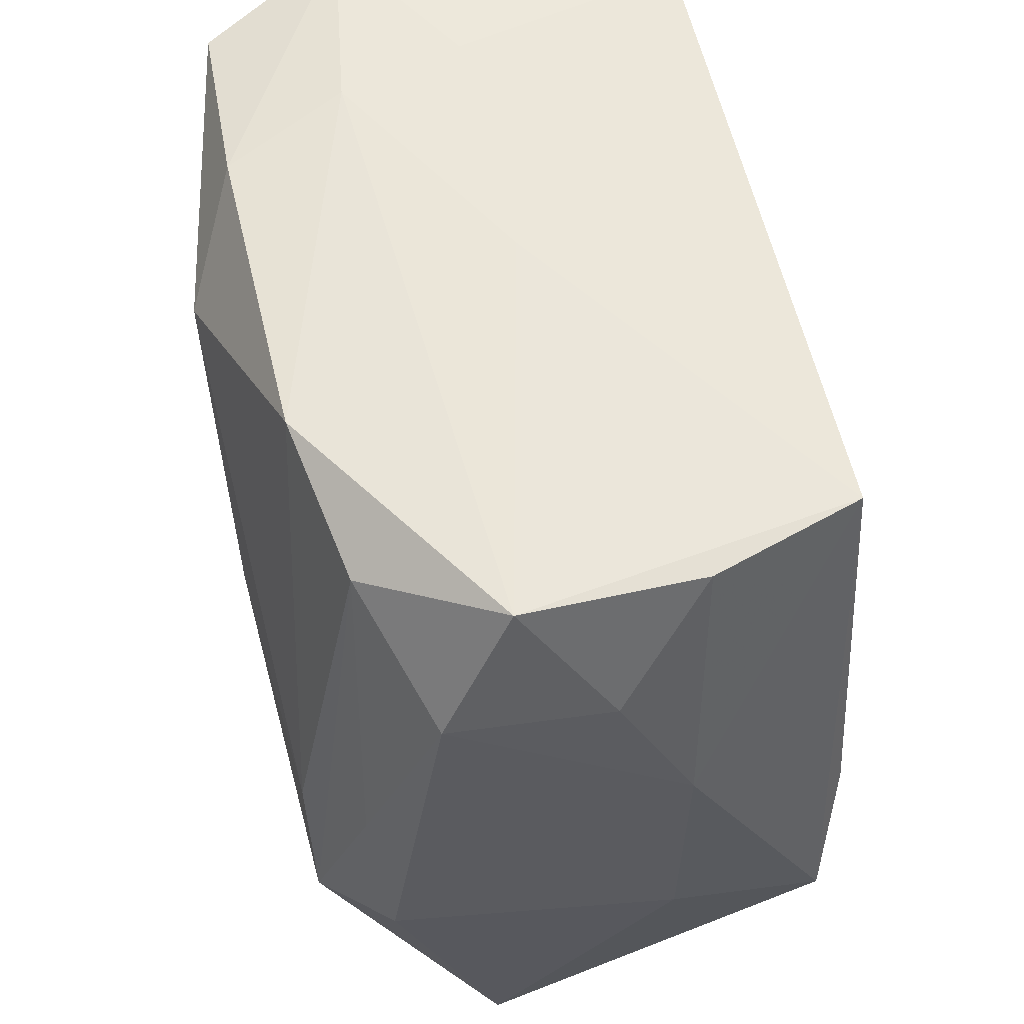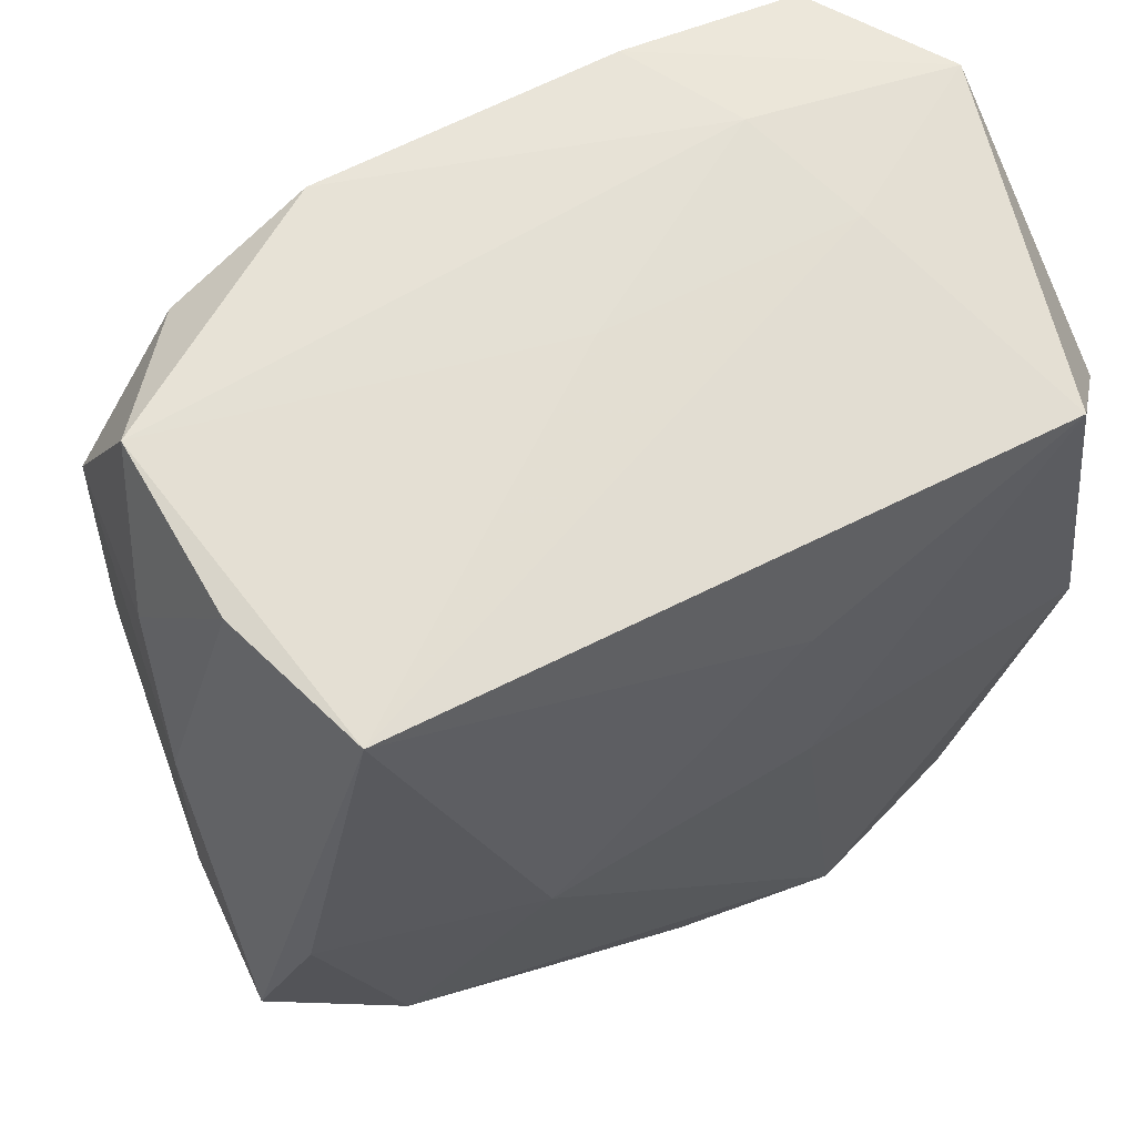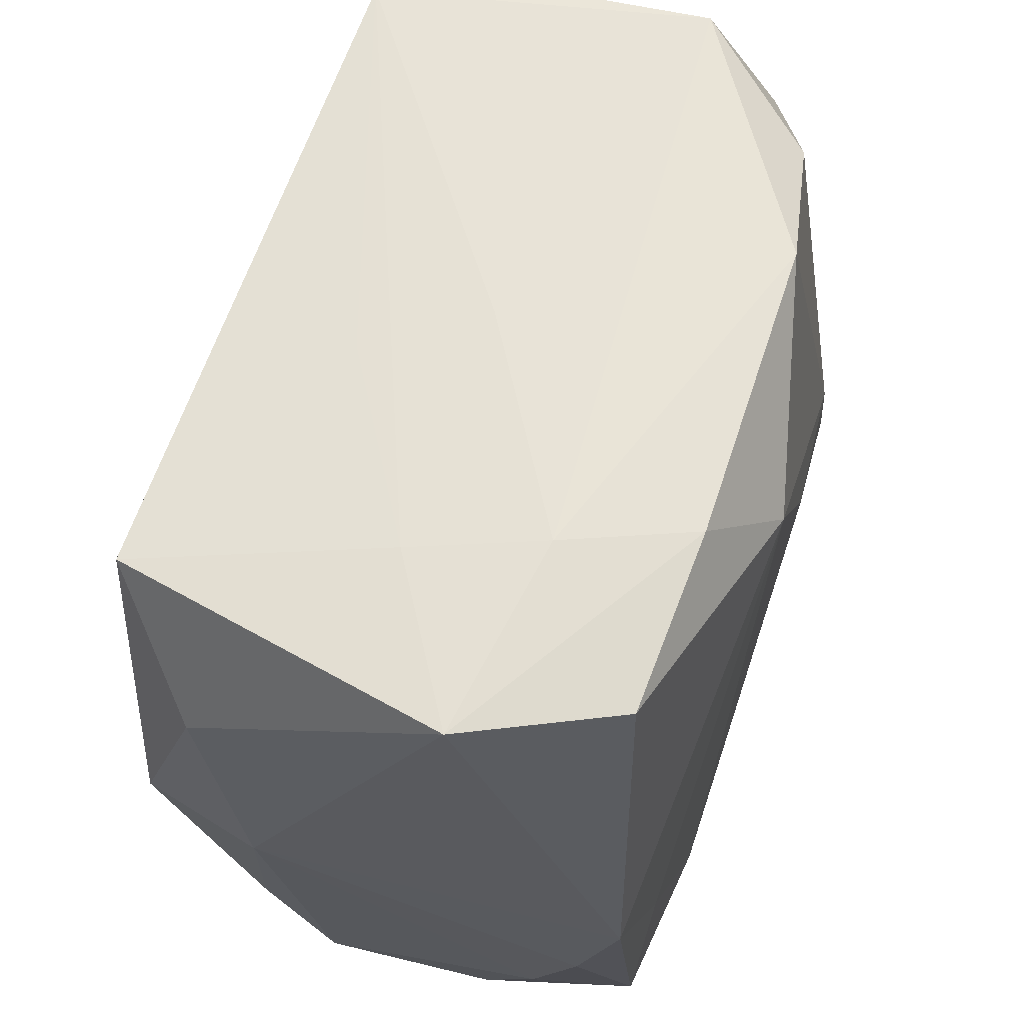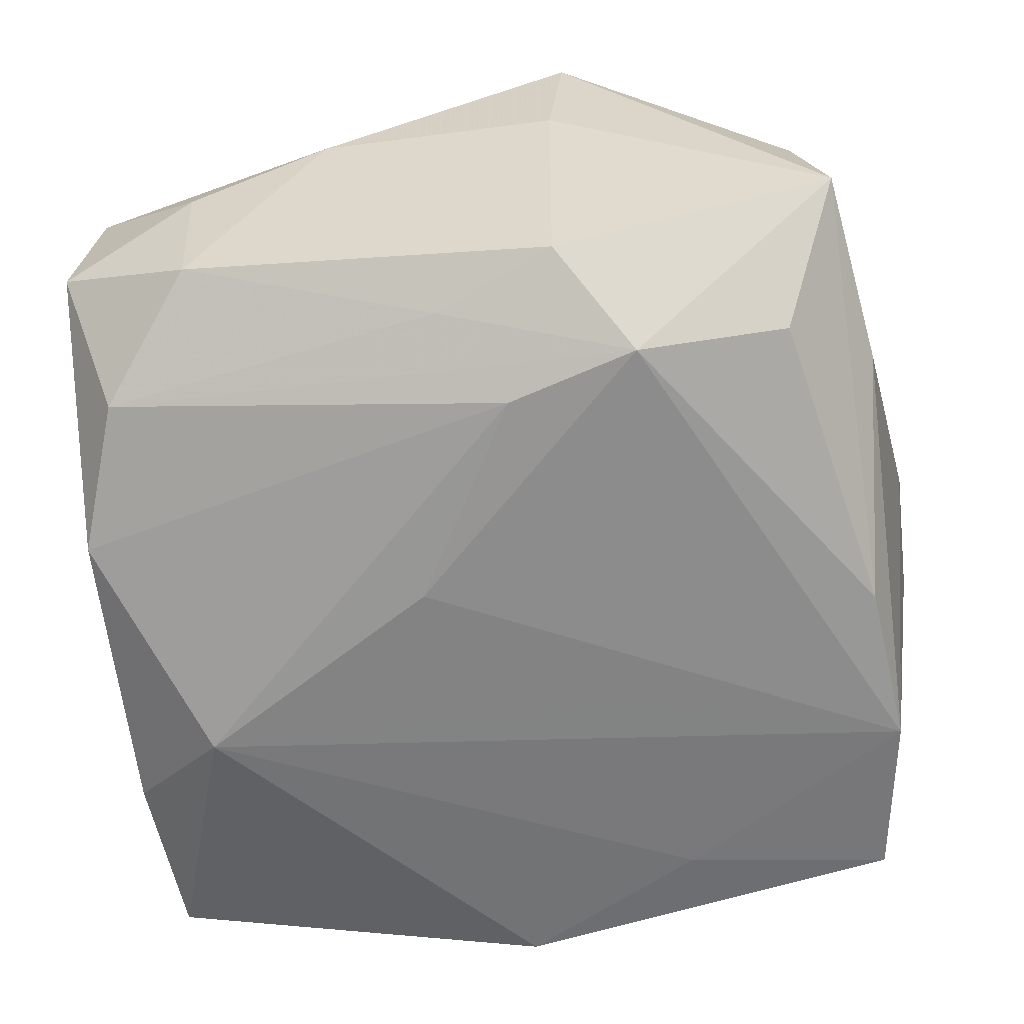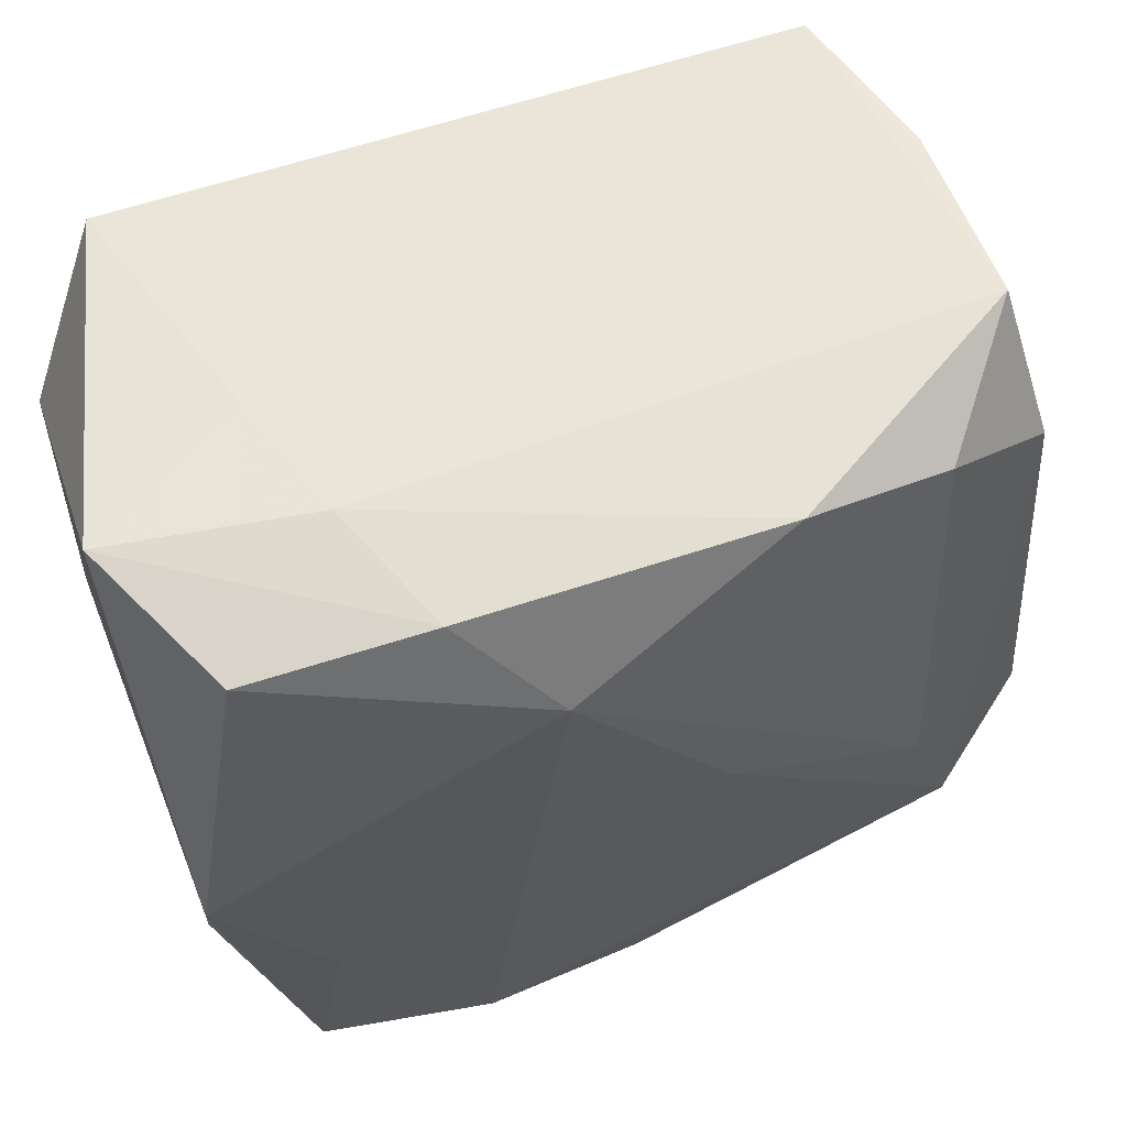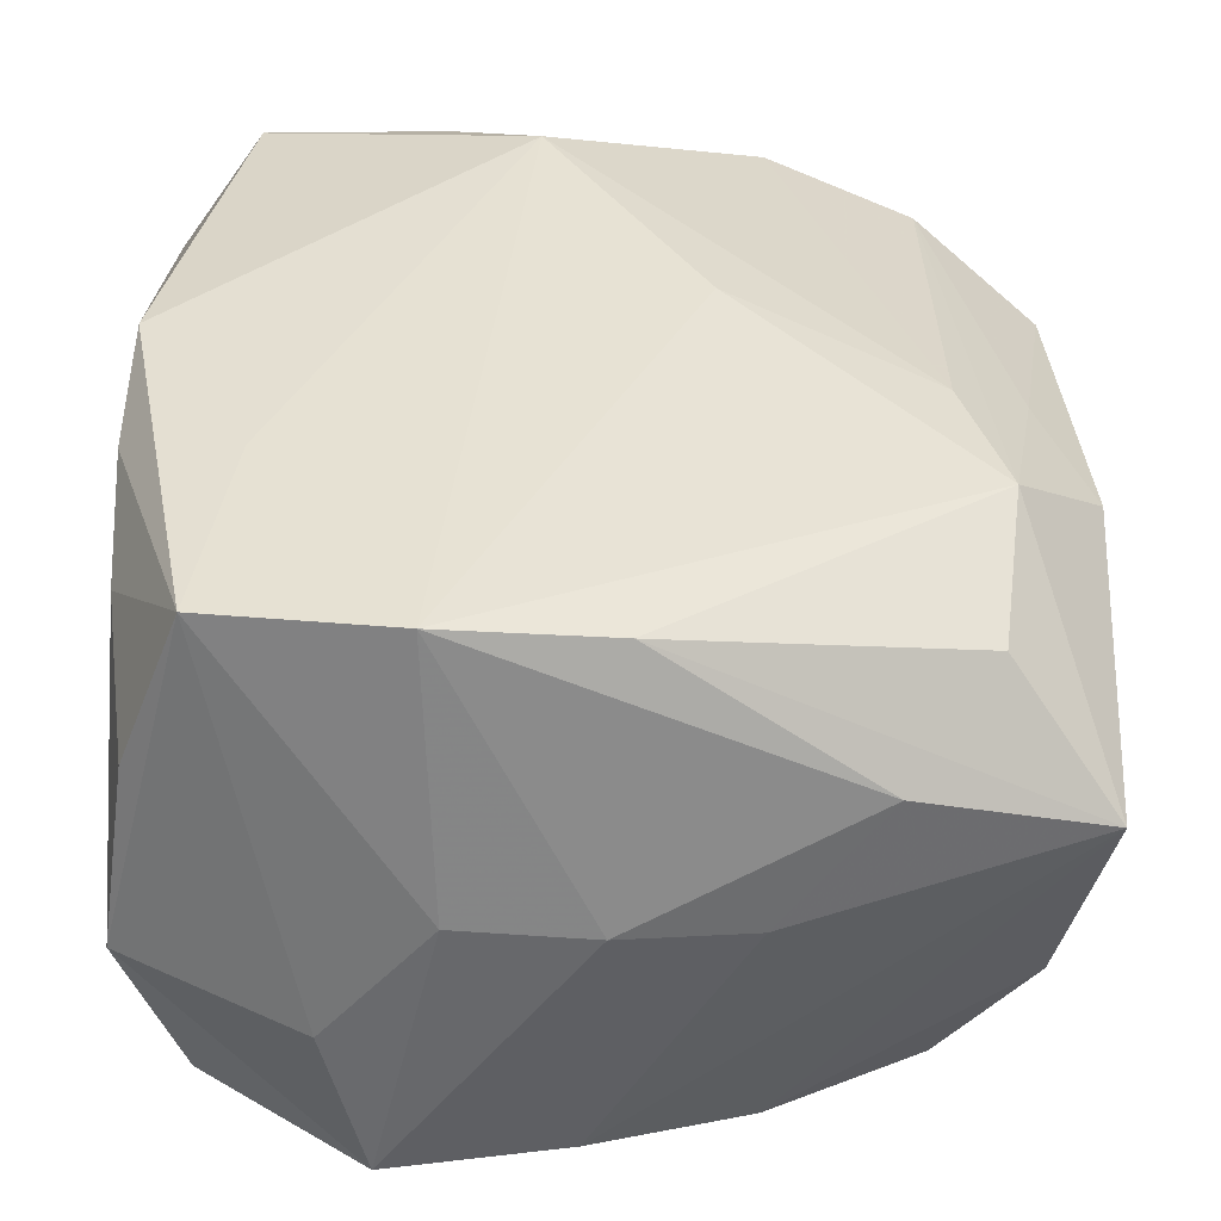
<metadata>
{"format":"obj","ext":"obj","renderer":"f3d","projection":"perspective","resolution":1024,"background":"white","views":[{"elev":57.6,"azim":-103.8,"up":"+Y"},{"elev":63.5,"azim":-28.7,"up":"+Y"},{"elev":62.4,"azim":107.6,"up":"+Y"},{"elev":-63.5,"azim":-83.4,"up":"+Z"},{"elev":62.3,"azim":161.0,"up":"+Y"},{"elev":-52.4,"azim":174.0,"up":"+Y"}]}
</metadata>
<code>
v -0.01769 -0.0164 -0.004922
v 0.01757 -0.004893 -0.008829
v -0.0005759 -0.01927 -0.0006732
v -0.01185 -0.001571 -0.01215
v -0.01638 0.01789 -0.003839
v 0.01709 -0.01035 -0.006724
v -0.003338 0.003127 -0.01269
v 0.01603 -0.01634 -0.004089
v -0.0003172 -0.01661 -0.01141
v 0.0142 -0.01645 -0.01083
v -0.01412 0.01713 0.01027
v 0.005031 -0.01927 -0.0005649
v -0.01973 -0.005076 0.009038
v 0.01777 0.01798 -0.003367
v 0.01825 2.863e-05 0.005472
v 0.003539 -0.005182 -0.01215
v -0.01338 -0.0143 0.008431
v 0.006601 -0.01927 0.01145
v -0.00834 0.0003967 0.01256
v 0.01752 0.0004829 -0.0106
v -0.01654 -0.01534 0.002826
v -0.0007644 -0.01812 0.01073
v 0.009309 0.01838 -0.004856
v 0.003119 0.002303 0.01256
v 0.002582 0.01194 0.01213
v 0.0002112 0.01799 0.0003443
v 0.0129 -0.007455 -0.01122
v 0.01667 -0.01059 0.00646
v -0.01234 0.01593 -0.009133
v 0.008969 -0.01896 0.005301
v -0.01747 0.01205 -0.006912
v -0.01297 -0.01375 -0.009944
v -0.01937 -0.004366 0.00262
v -0.005986 -0.01841 -0.0007545
v 0.01454 0.0171 -0.009651
v 0.0168 -8.595e-05 0.01079
v 0.006604 -0.01741 -0.0117
v -0.01758 -0.004081 -0.009396
v -0.01911 0.006146 0.002902
v 0.006952 0.01784 -0.01013
v -0.01826 0.0123 -0.0001654
v -0.01363 -0.007179 -0.01216
v -0.007253 -0.01667 0.009846
v 0.01422 0.01663 0.01088
v 0.01632 -0.01702 0.003635
v 0.003036 0.01749 0.005119
v -0.01436 -0.007975 0.01116
v 0.01107 0.0179 0.0005518
v -0.01616 0.01729 0.003783
v -0.01536 0.001159 -0.009925
v 0.01785 0.01106 0.007344
v 0.003307 0.01358 -0.01261
v -0.006057 0.0179 -0.01024
v -0.01757 0.0006566 0.01018
v 0.01331 -0.01641 0.00982
v -0.009766 -0.01762 -0.006398
f 12 18 3
f 19 18 24
f 36 24 18
f 44 24 36
f 3 18 34
f 48 14 23
f 44 14 48
f 15 14 51
f 51 14 44
f 51 36 15
f 44 36 51
f 23 14 40
f 18 12 30
f 30 45 18
f 30 12 10
f 10 45 30
f 19 24 25
f 25 24 44
f 47 18 19
f 3 34 56
f 20 14 15
f 15 2 20
f 20 2 10
f 15 45 6
f 6 2 15
f 10 2 6
f 44 48 46
f 11 25 44
f 44 46 11
f 19 25 11
f 11 46 48
f 55 36 18
f 18 45 55
f 21 13 1
f 13 33 1
f 1 42 32
f 1 56 34
f 39 33 13
f 13 11 39
f 17 13 21
f 17 47 13
f 3 56 37
f 37 16 52
f 37 12 3
f 10 12 37
f 52 40 35
f 35 20 52
f 35 40 14
f 14 20 35
f 27 20 10
f 52 20 27
f 10 37 27
f 27 37 52
f 8 45 10
f 10 6 8
f 8 6 45
f 54 47 19
f 19 11 54
f 13 47 54
f 54 11 13
f 36 55 28
f 15 36 28
f 28 55 45
f 28 45 15
f 38 1 33
f 38 39 31
f 33 39 38
f 42 1 38
f 47 17 43
f 43 17 21
f 21 1 43
f 52 16 7
f 7 4 52
f 42 4 7
f 7 37 42
f 16 37 7
f 32 42 9
f 42 37 9
f 9 37 56
f 9 1 32
f 56 1 9
f 50 38 31
f 42 38 50
f 53 40 52
f 52 4 53
f 23 40 53
f 53 5 23
f 49 39 11
f 11 5 49
f 23 5 26
f 26 5 11
f 26 48 23
f 26 11 48
f 18 47 22
f 47 43 22
f 22 34 18
f 22 1 34
f 22 43 1
f 31 5 29
f 5 53 29
f 29 53 4
f 29 50 31
f 29 4 42
f 42 50 29
f 39 49 41
f 41 49 5
f 31 39 41
f 41 5 31

</code>
